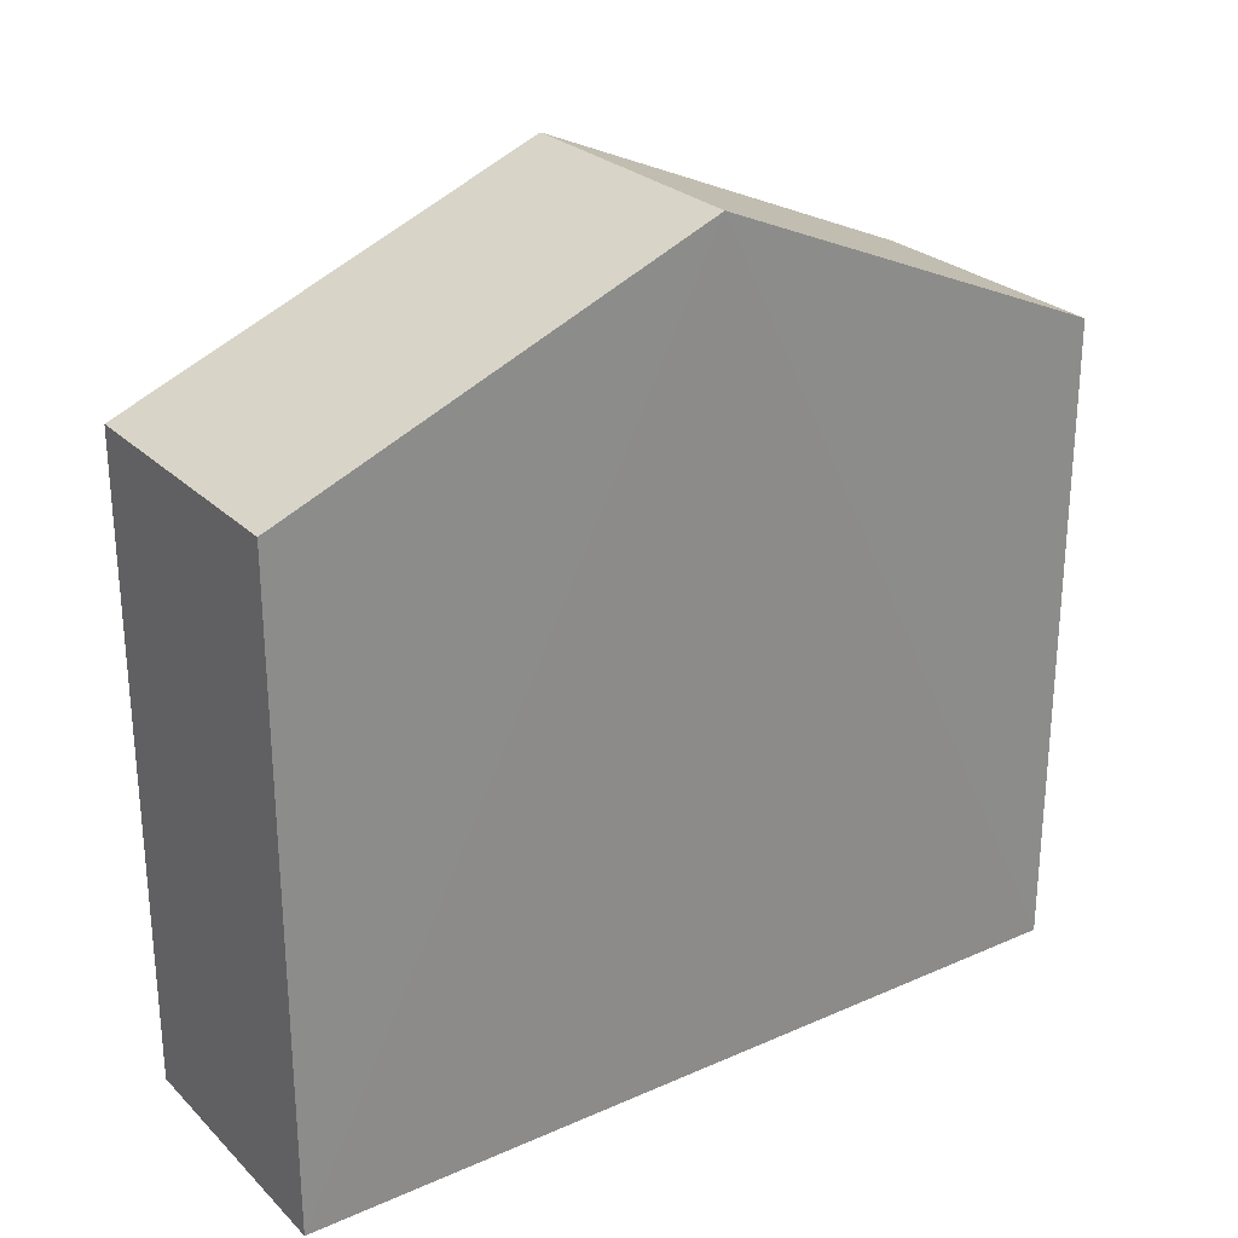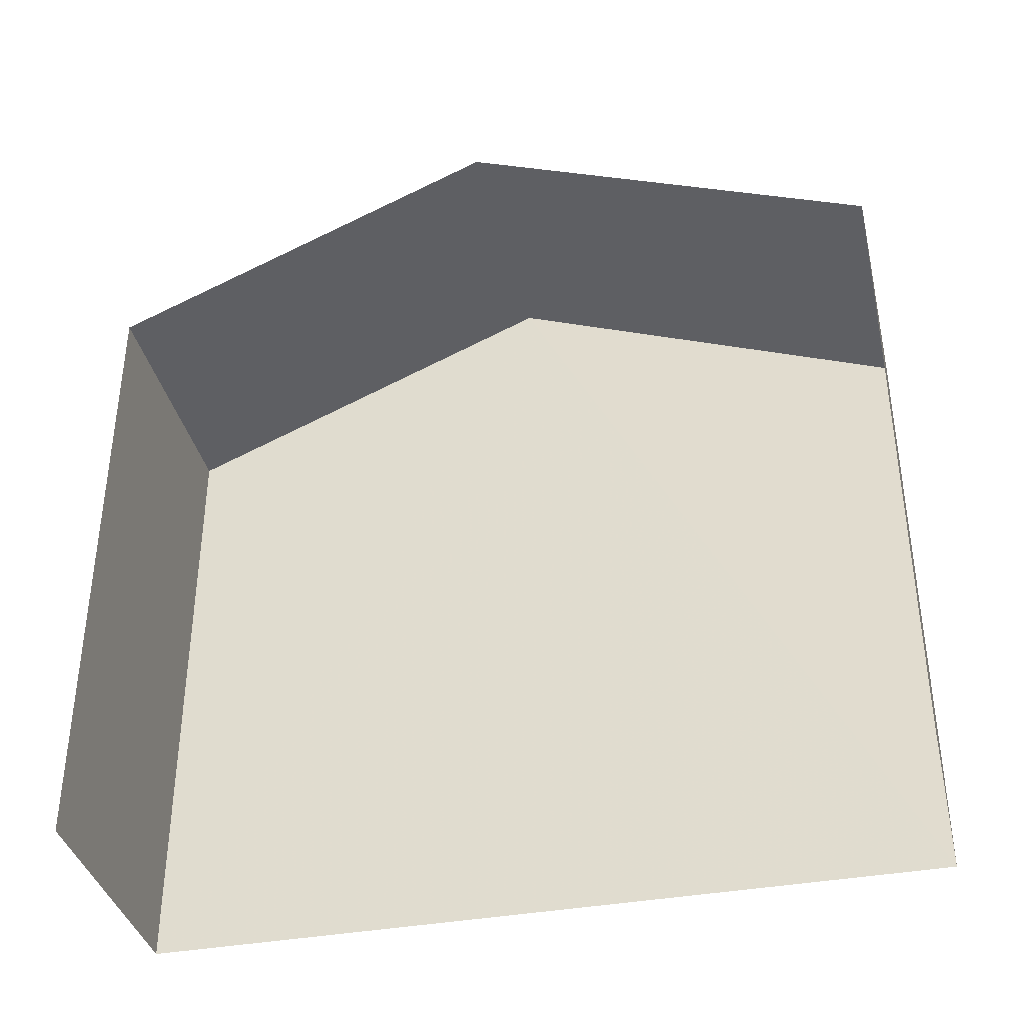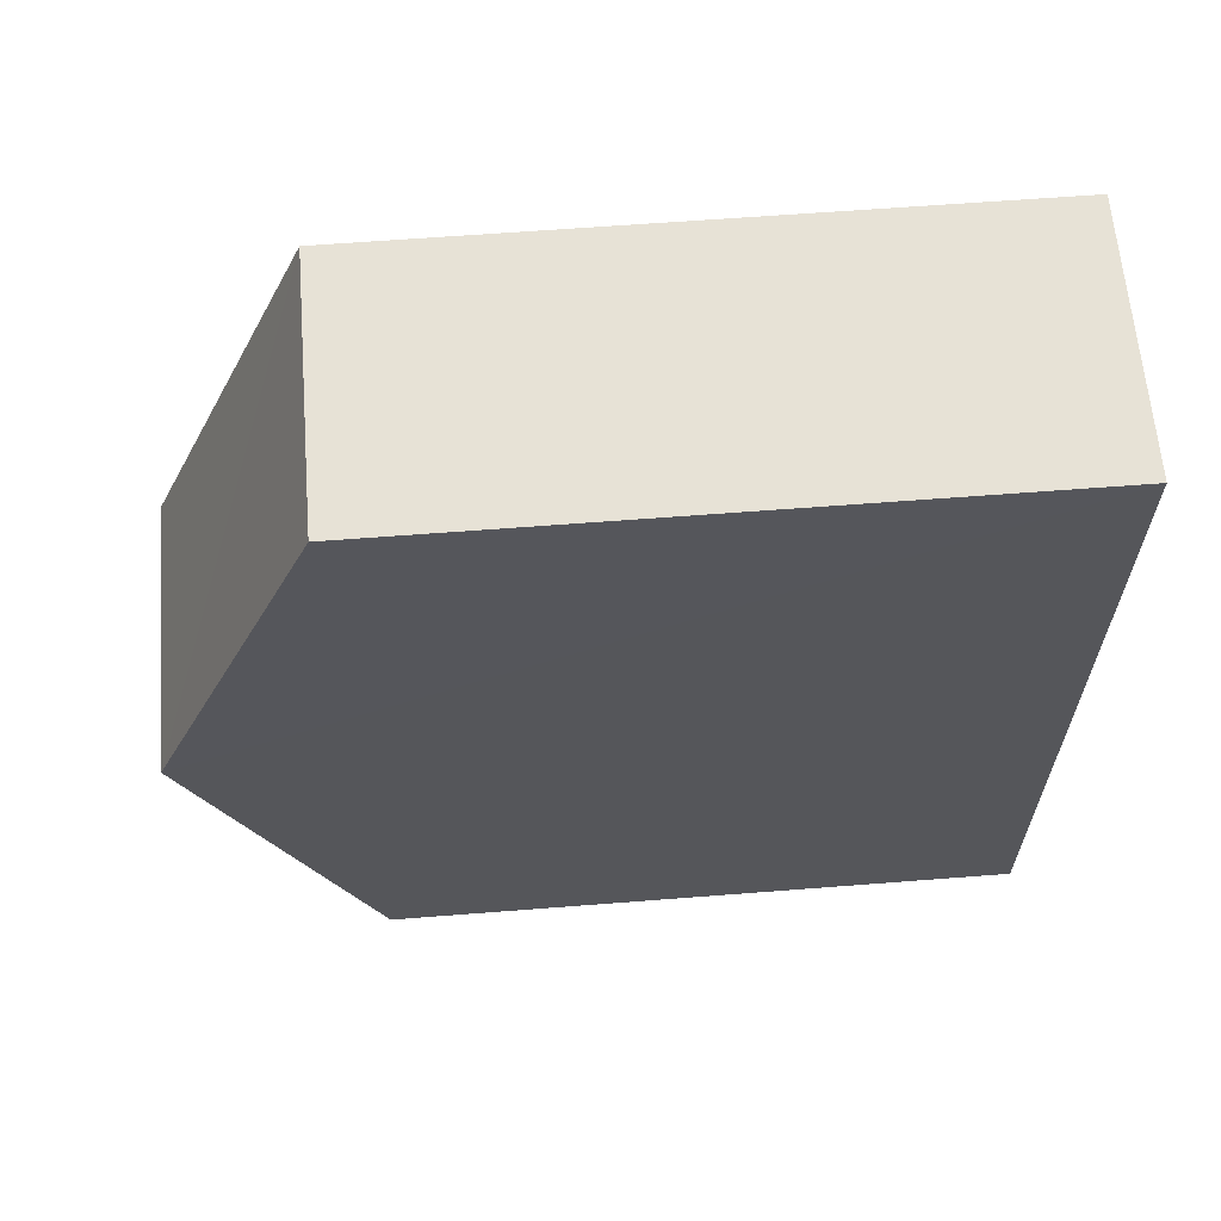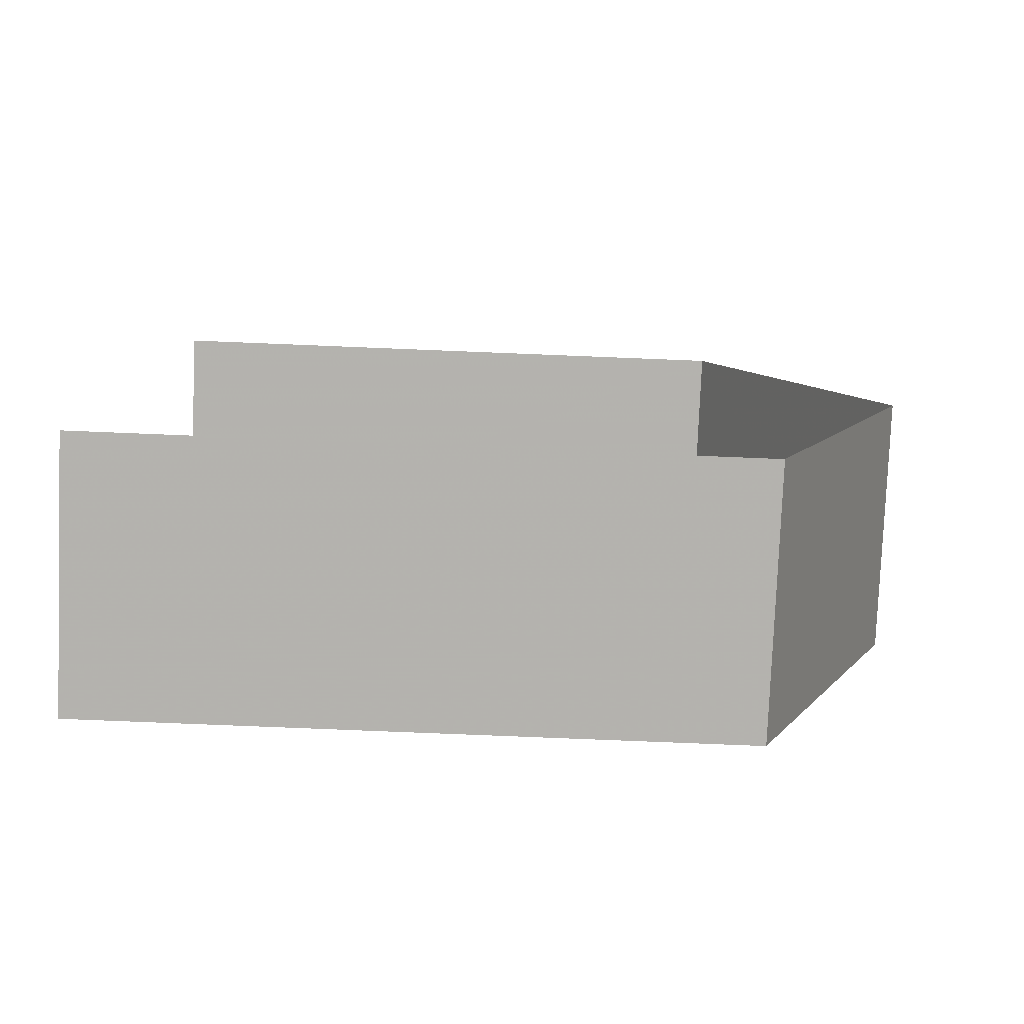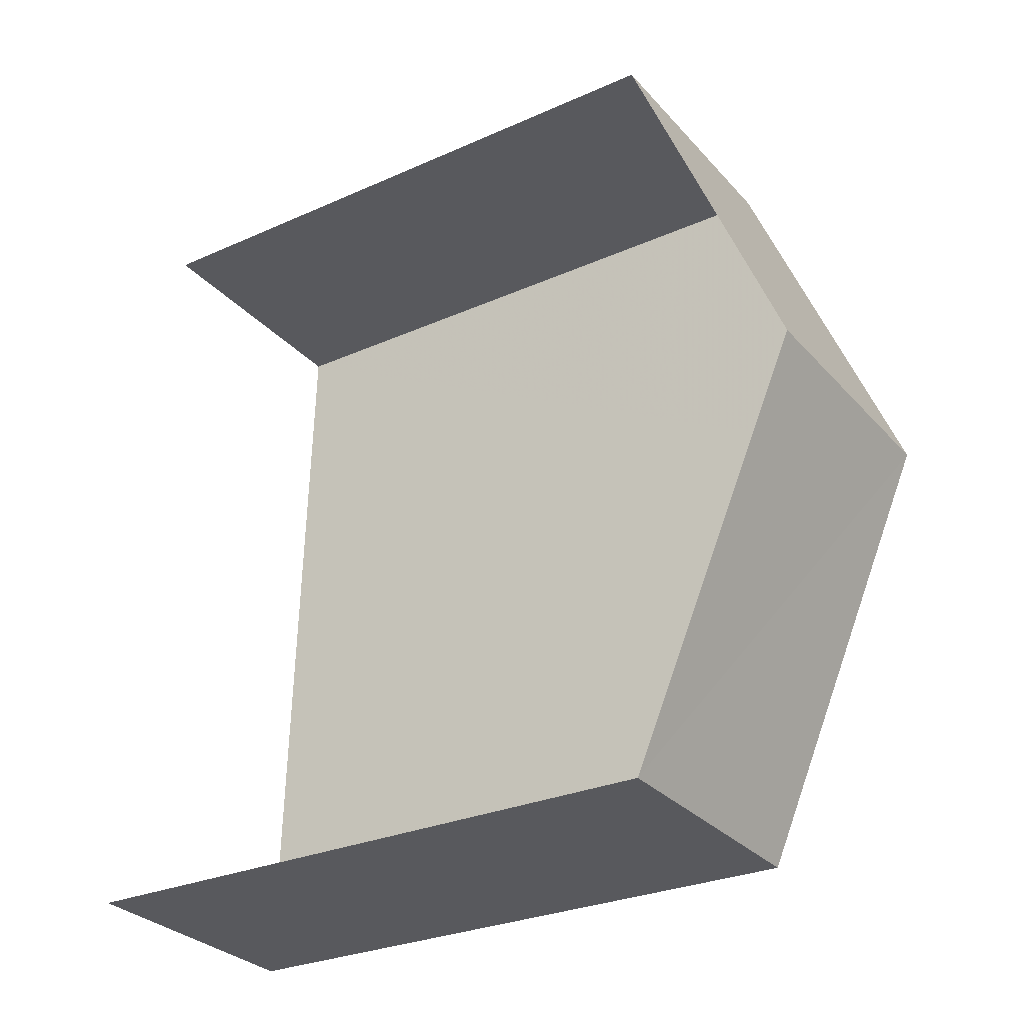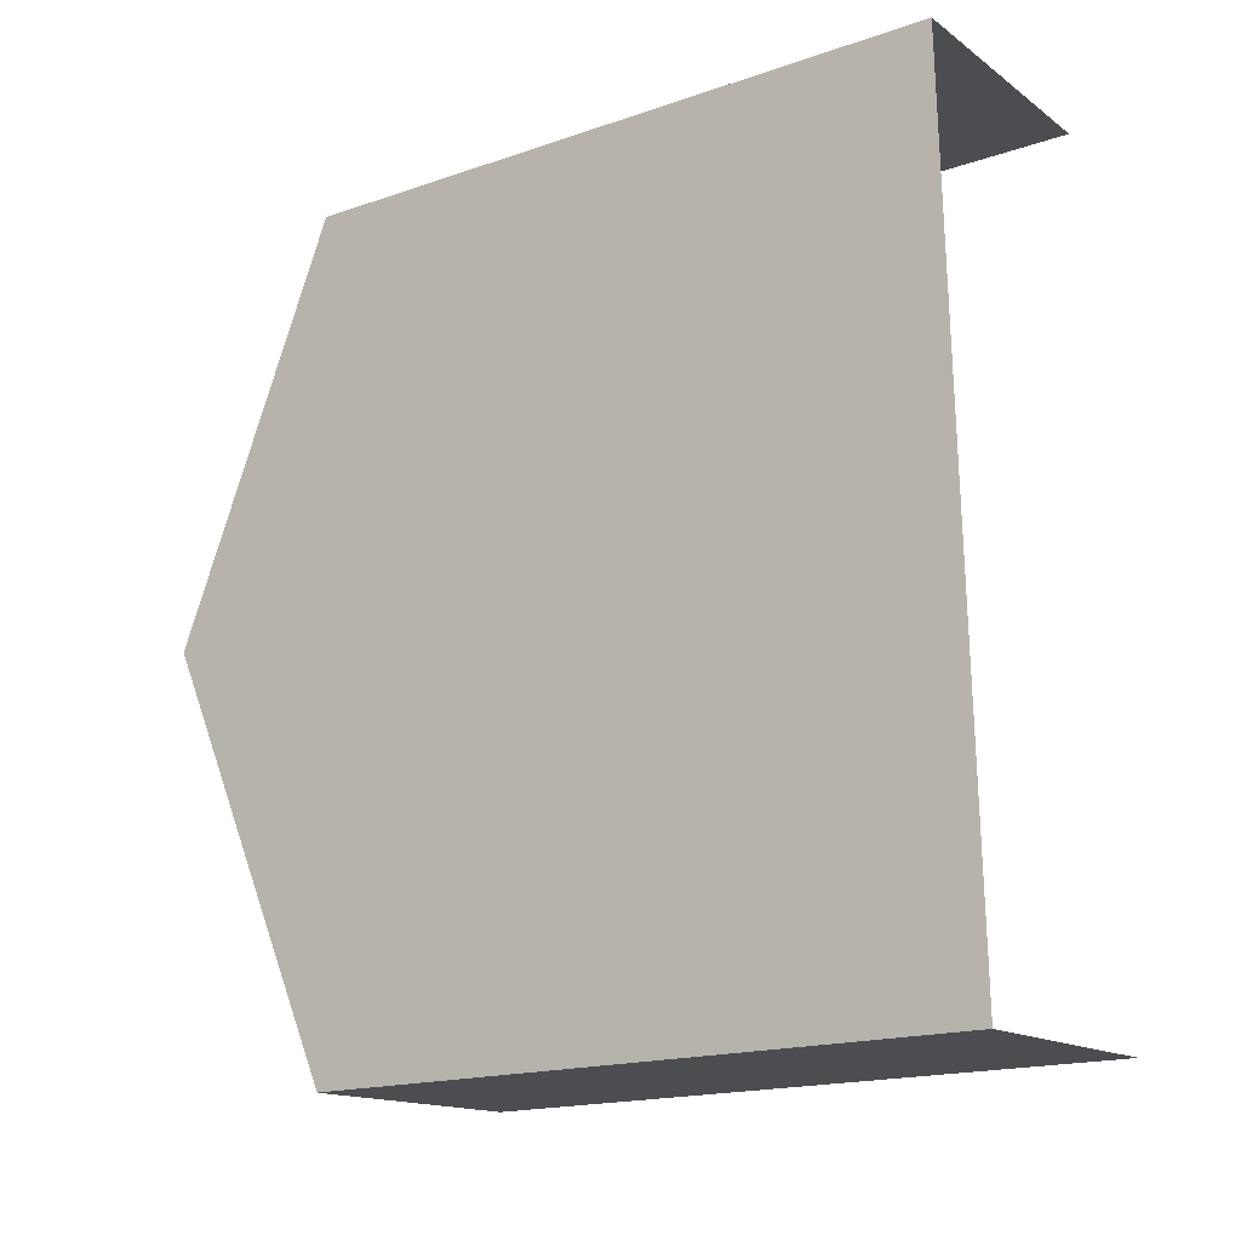
<metadata>
{"format":"obj","ext":"obj","renderer":"f3d","projection":"perspective","resolution":1024,"background":"white","views":[{"elev":26.4,"azim":53.4,"up":"+Z"},{"elev":-37.8,"azim":-78.8,"up":"+Z"},{"elev":61.1,"azim":85.4,"up":"+Y"},{"elev":-77.8,"azim":-92.4,"up":"+Y"},{"elev":-28.2,"azim":-56.0,"up":"+Y"},{"elev":-17.6,"azim":124.1,"up":"+Y"}]}
</metadata>
<code>
v -3.734e+05 -1.042e+05 26.2
v -3.734e+05 -1.043e+05 26.2
v -3.734e+05 -1.043e+05 26.2
v -3.734e+05 -1.042e+05 26.2
v -3.734e+05 -1.043e+05 38.72
v -3.734e+05 -1.042e+05 36.09
v -3.734e+05 -1.043e+05 38.72
v -3.734e+05 -1.042e+05 36.09
v -3.734e+05 -1.043e+05 36.09
v -3.734e+05 -1.043e+05 36.09
f 1 2 3
f 4 1 3
f 6 4 7
f 4 3 7
f 3 9 7
f 5 6 7
f 5 8 6
f 9 10 5
f 7 9 5
f 10 2 5
f 2 1 5
f 1 8 5
f 9 3 2
f 10 9 2
f 6 1 4
f 6 8 1

</code>
